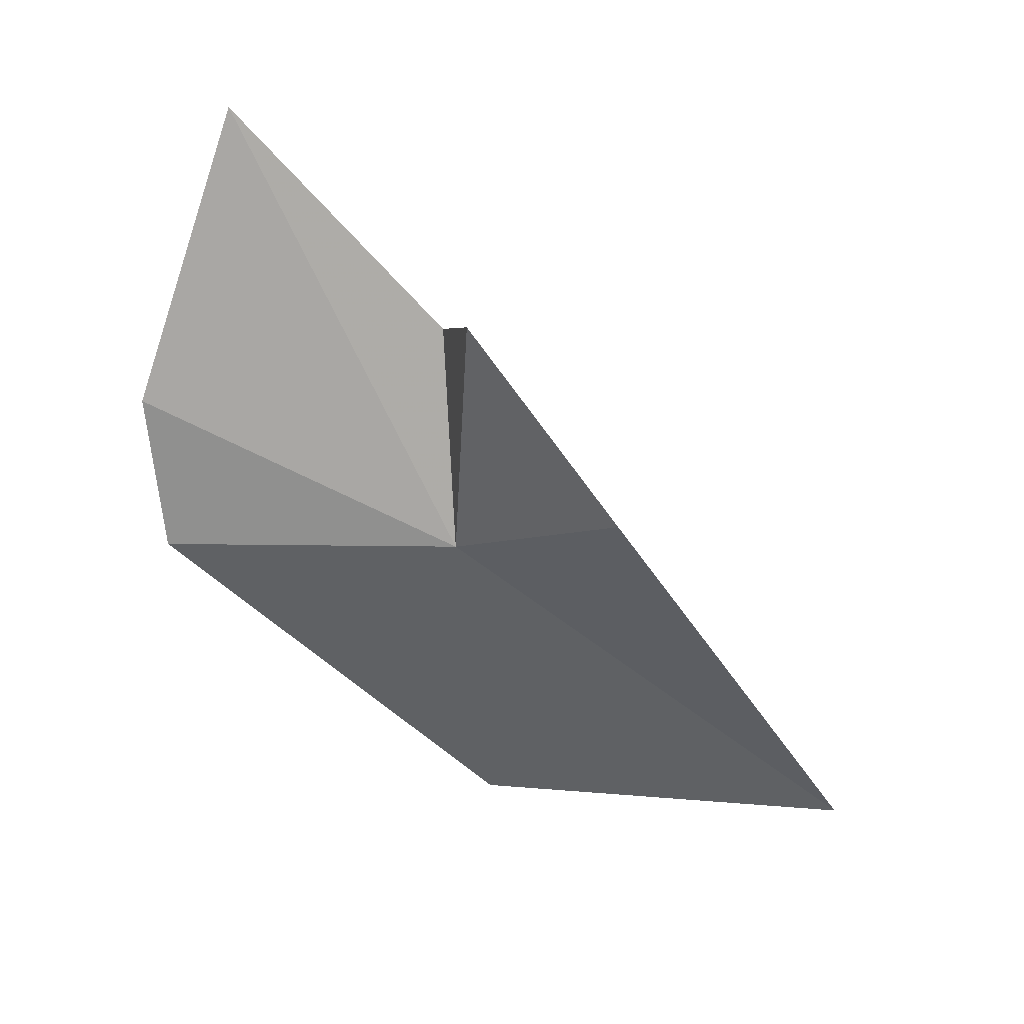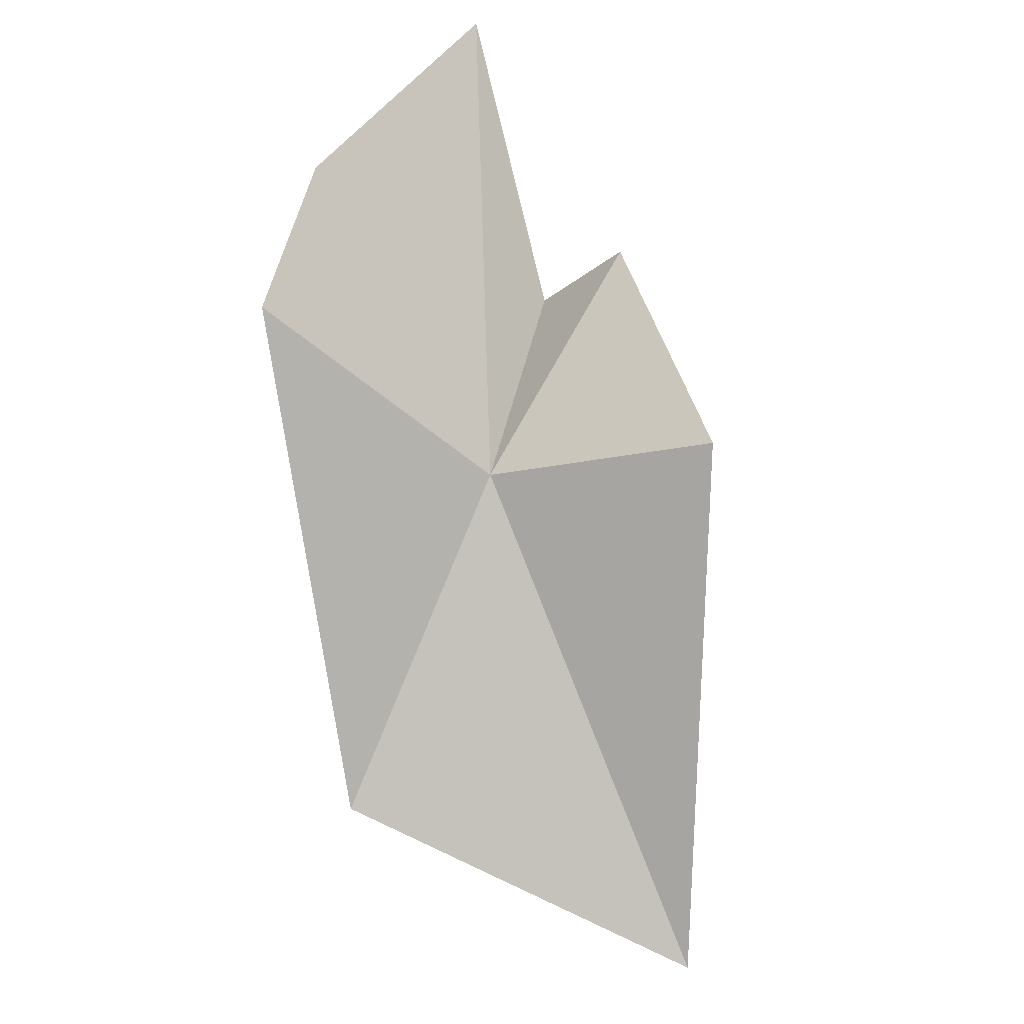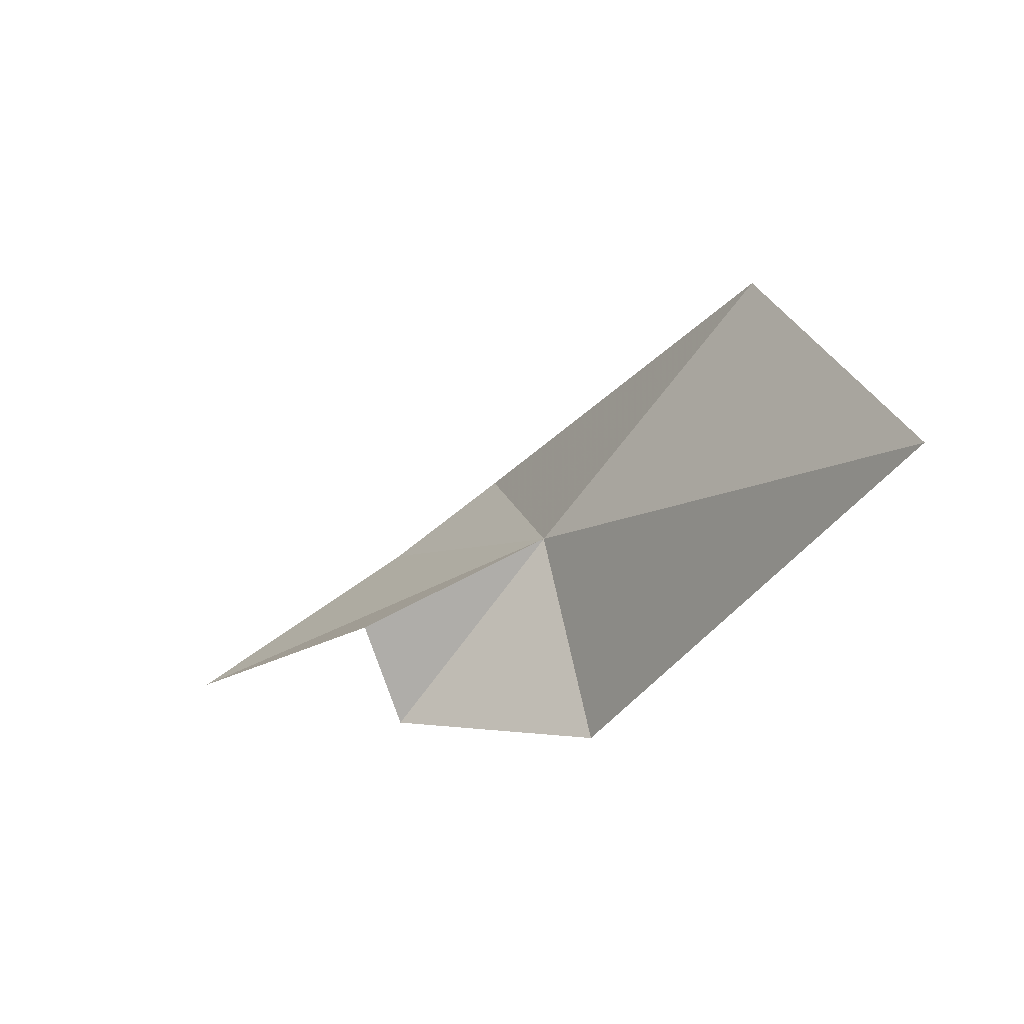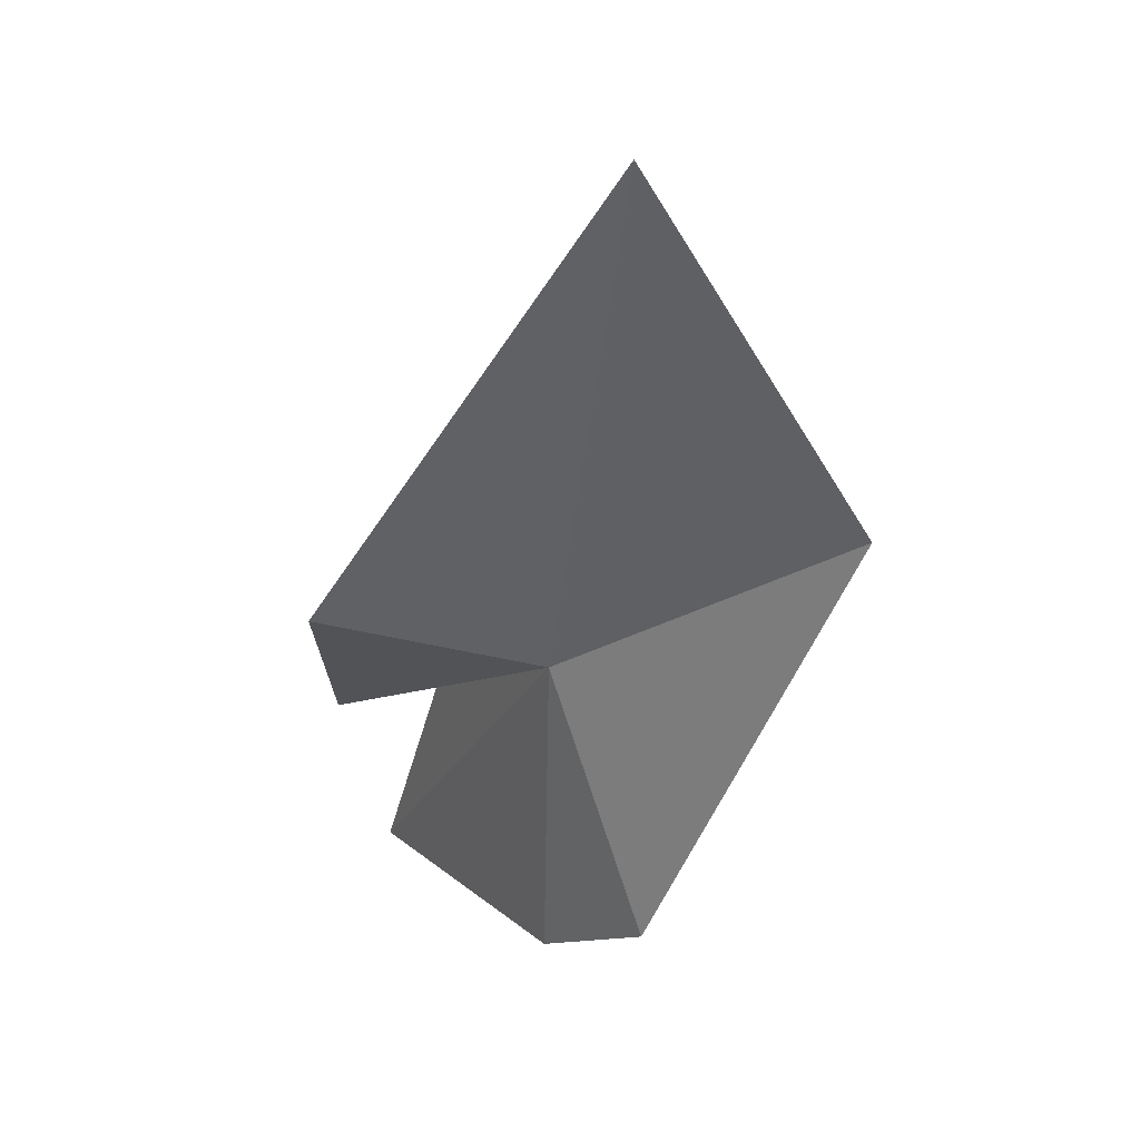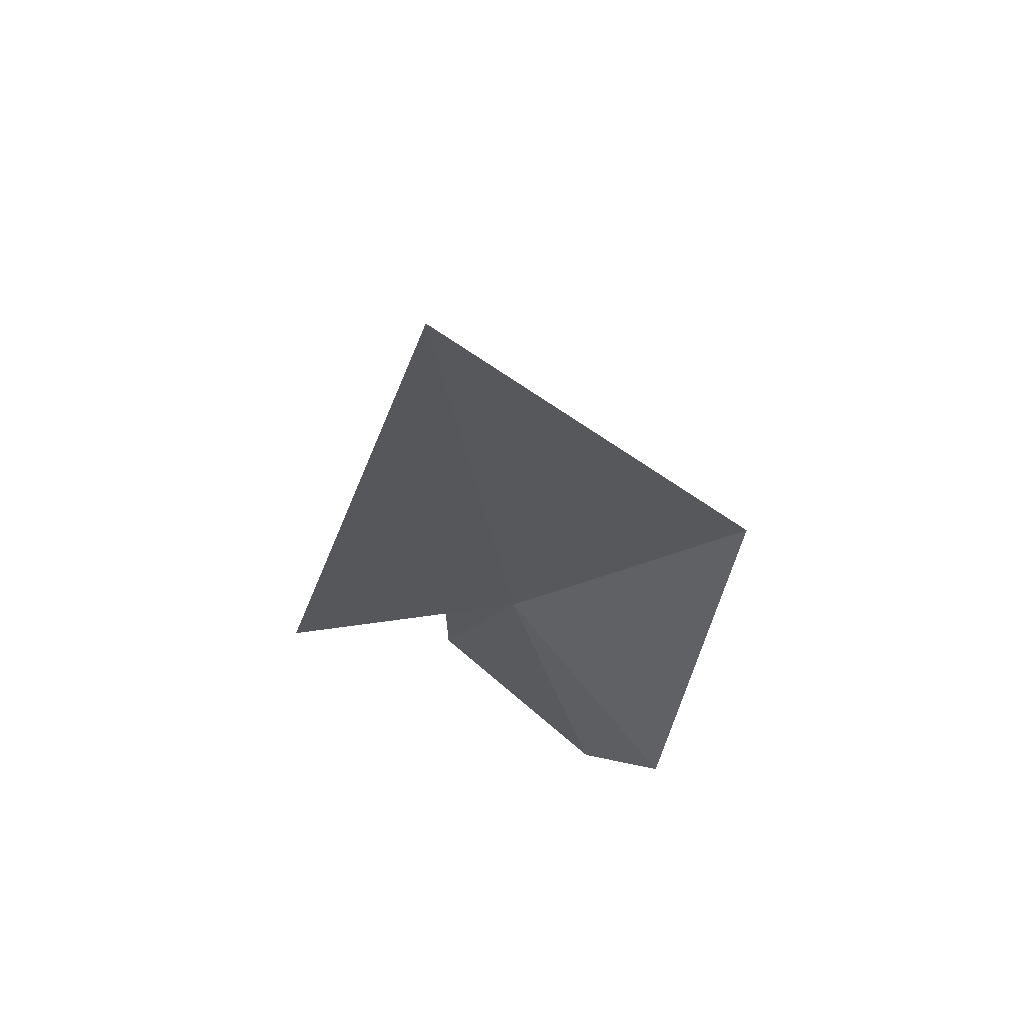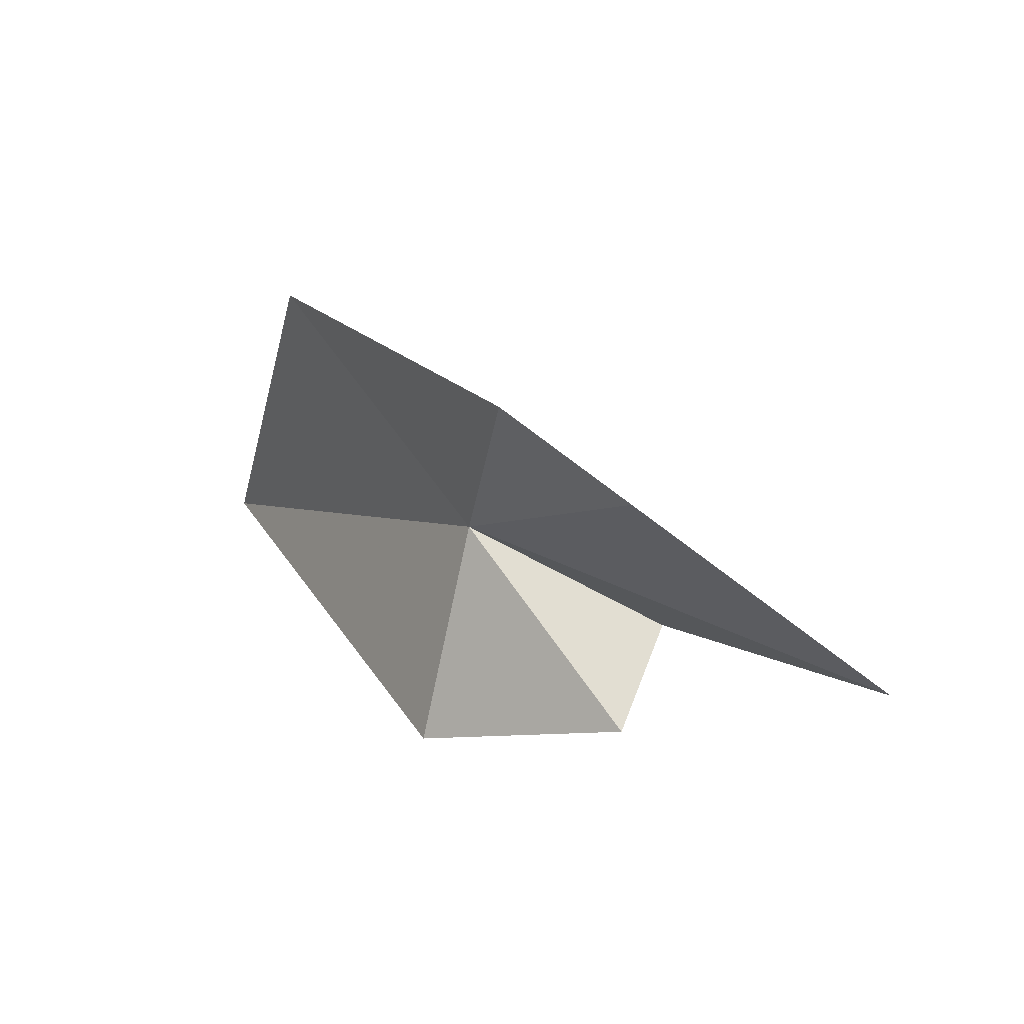
<metadata>
{"format":"obj","ext":"obj","renderer":"f3d","projection":"perspective","resolution":1024,"background":"white","views":[{"elev":-22.6,"azim":142.1,"up":"+Y"},{"elev":-62.0,"azim":110.9,"up":"+Y"},{"elev":-15.3,"azim":-106.6,"up":"+Z"},{"elev":-70.1,"azim":-100.3,"up":"+Y"},{"elev":-49.1,"azim":-84.4,"up":"+Y"},{"elev":6.0,"azim":79.0,"up":"+Z"}]}
</metadata>
<code>
v -26.99 -12.19 53.05
v -28 -14.1 43.46
v -48.8 -20.68 52.09
v -36.62 -19.1 63.15
v -21.42 -6.651 44.86
v -23.25 -4.4 49.03
v -16.13 -12.88 58.86
v -12.67 -8.52 55.37
v -11.77 1.437 47.97
f 1 3 2
f 1 4 3
f 1 2 5
f 1 5 6
f 1 8 7
f 1 6 9
f 1 7 4
f 1 9 8

</code>
